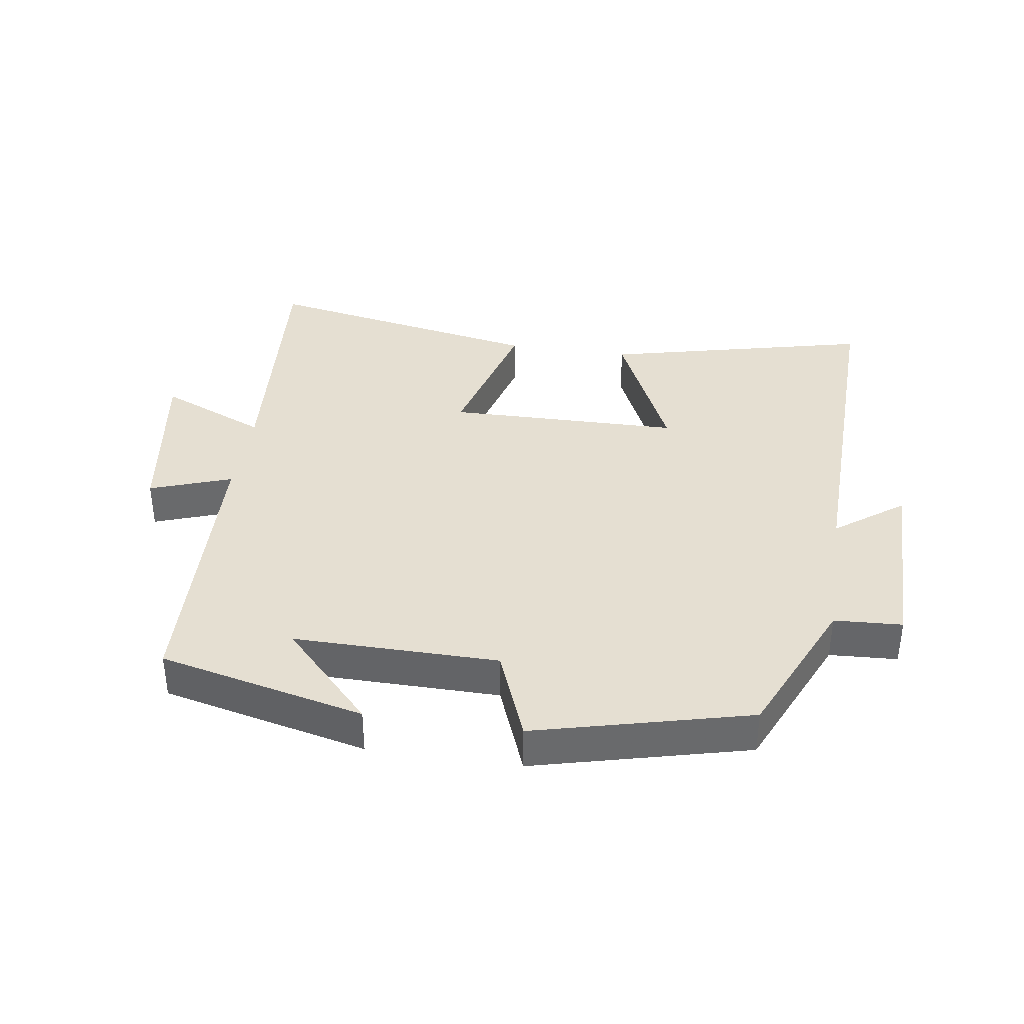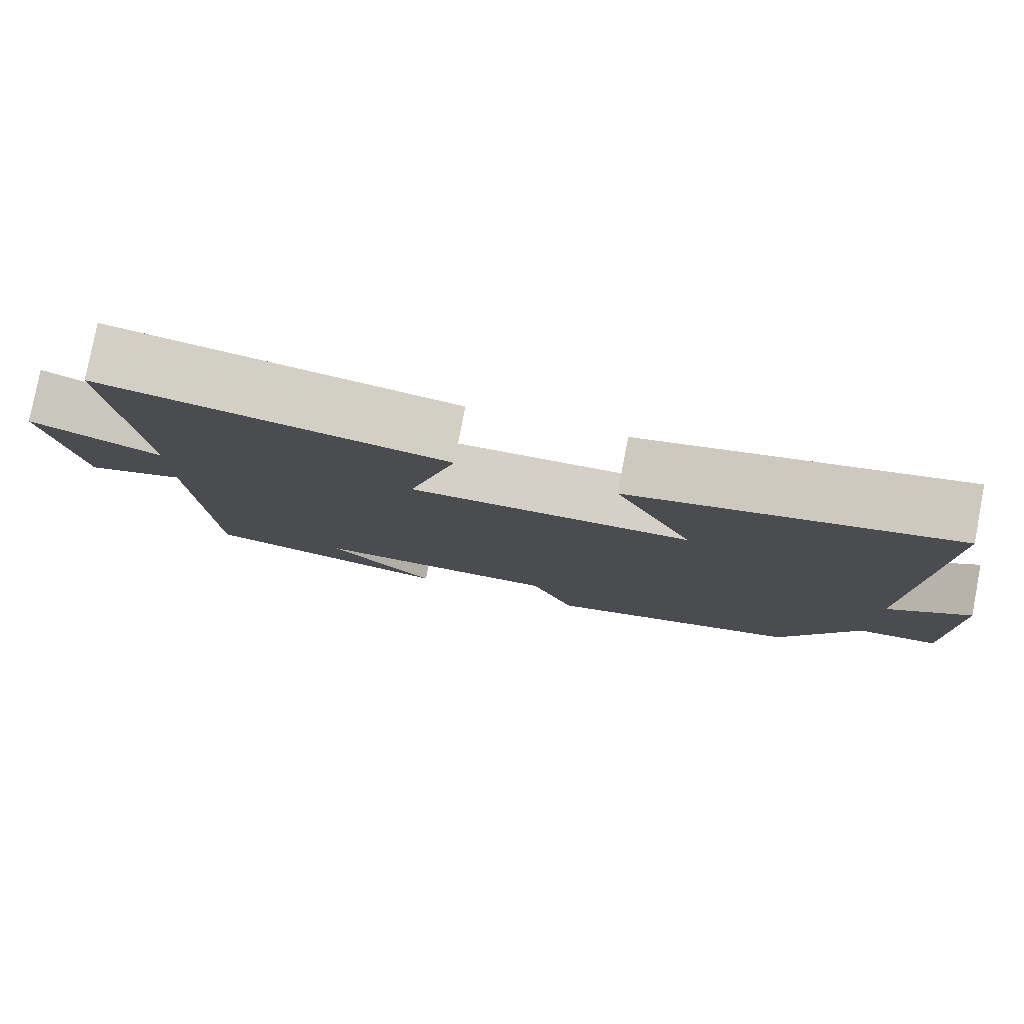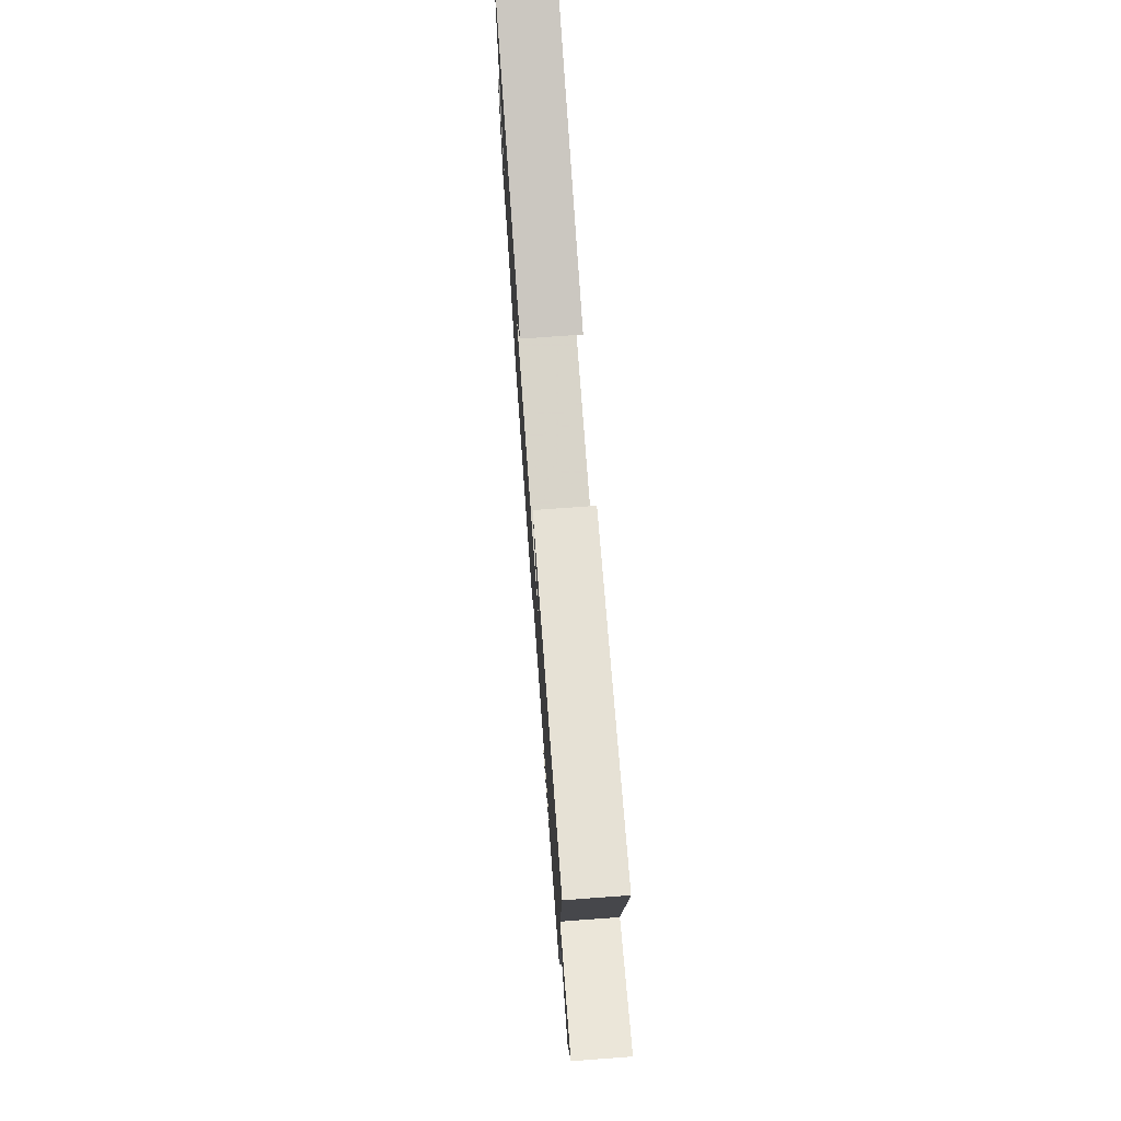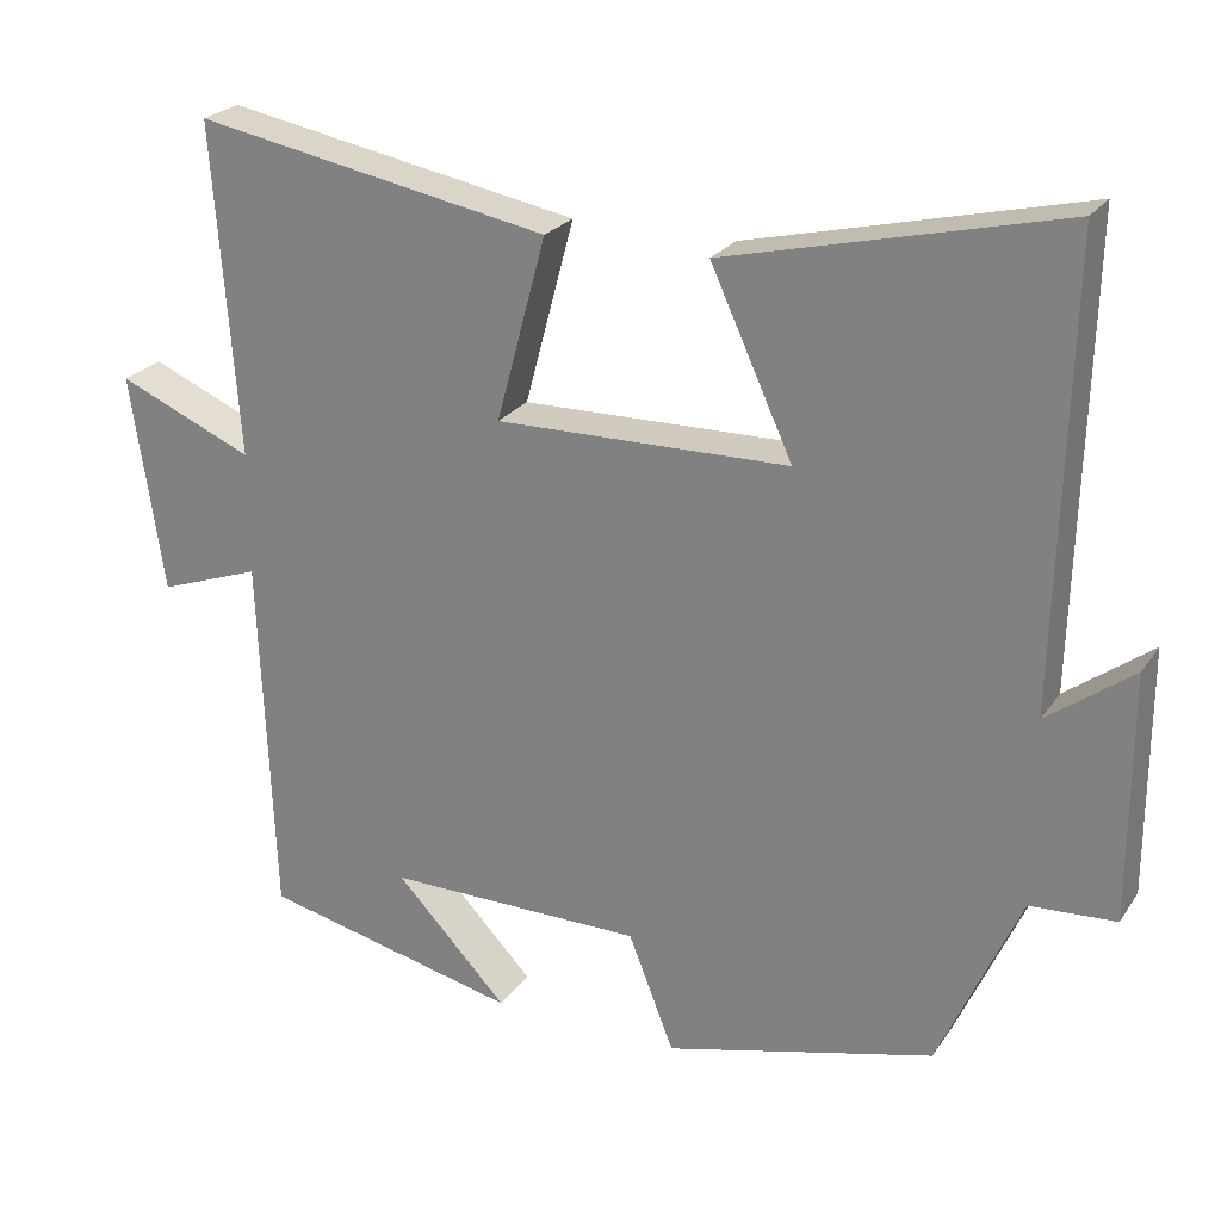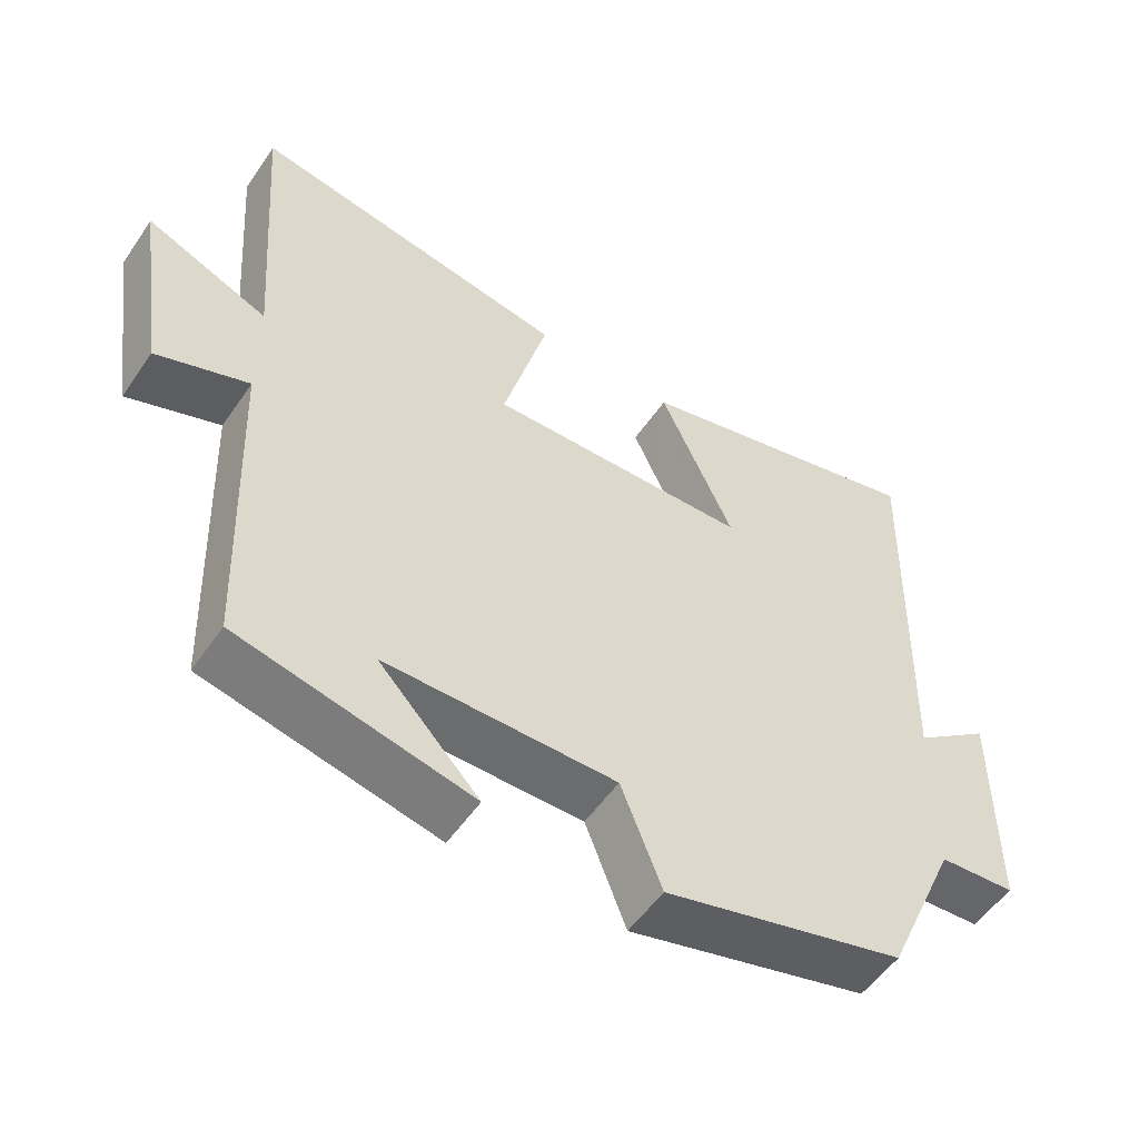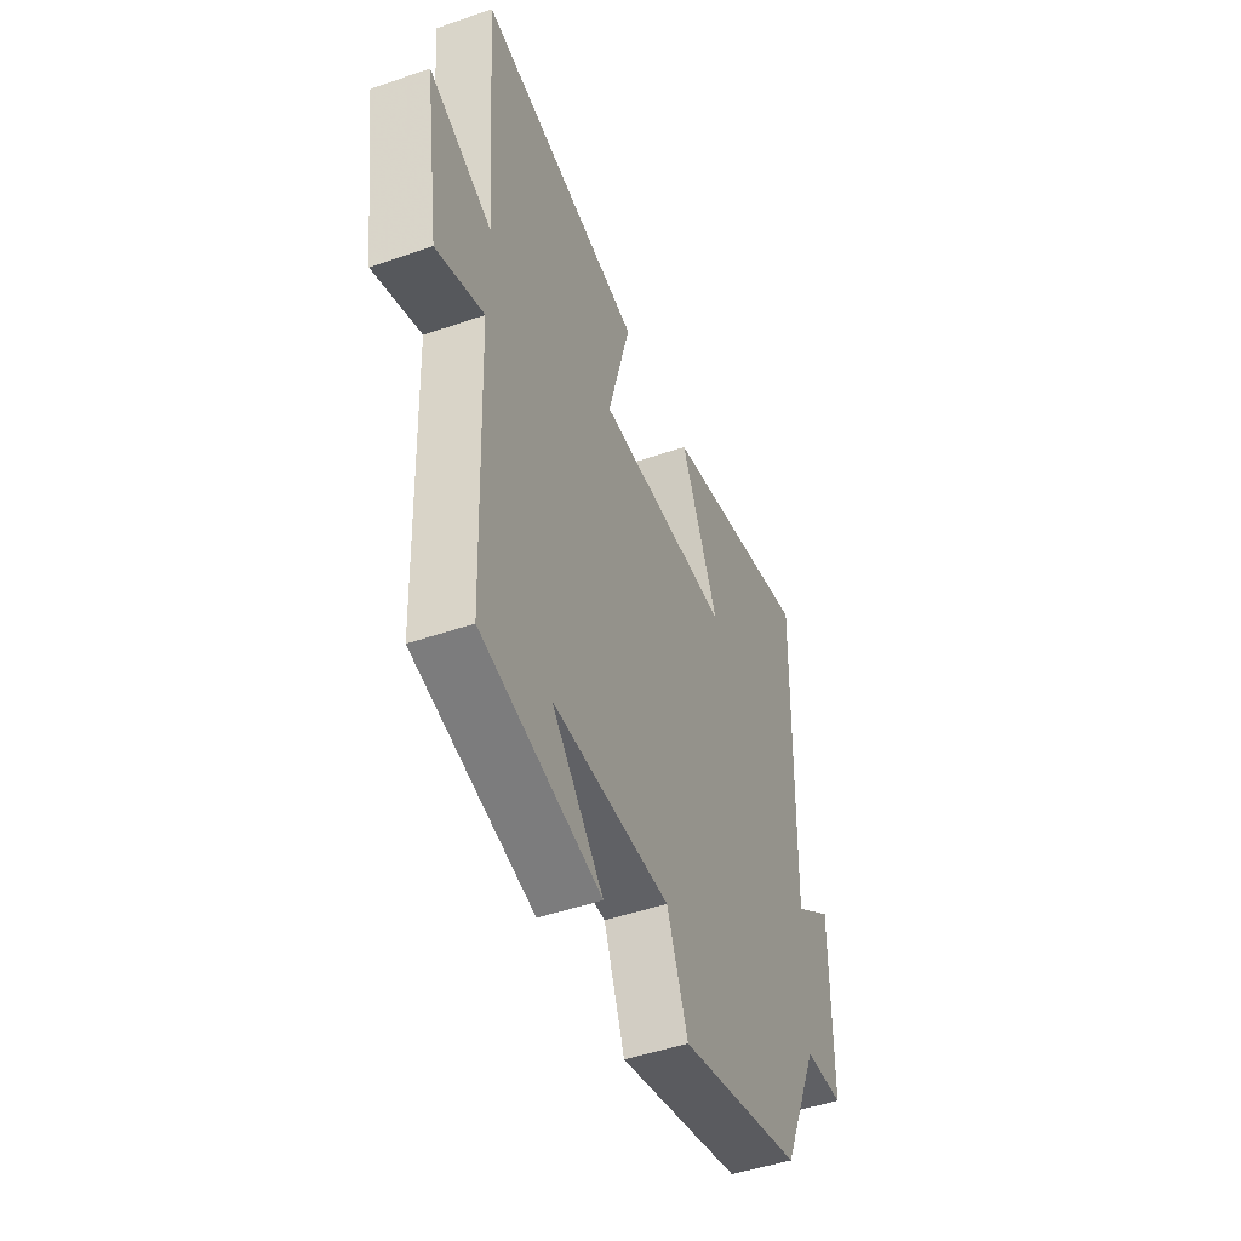
<metadata>
{"format":"obj","ext":"obj","renderer":"f3d","projection":"perspective","resolution":1024,"background":"white","views":[{"elev":37.5,"azim":-171.4,"up":"+Y"},{"elev":79.7,"azim":-169.2,"up":"+Z"},{"elev":74.8,"azim":85.8,"up":"+Z"},{"elev":24.1,"azim":-154.0,"up":"+Z"},{"elev":-53.4,"azim":146.3,"up":"+Z"},{"elev":-47.4,"azim":111.4,"up":"+Z"}]}
</metadata>
<code>
v 0.483 0.07 -0.427
v 0.165 0.07 -0.5
v 0.303 0.07 -0.355
v -0.013 0.07 -0.357
v -0.069 0.07 -0.5
v -0.4 0.07 -0.416
v -0.5 0.07 -0.191
v -0.605 0.07 -0.185
v -0.605 0.07 0.117
v -0.5 0.07 0.039
v -0.514 0.07 0.598
v -0.104 0.07 0.5
v -0.205 0.07 0.28
v 0.155 0.07 0.274
v 0.094 0.07 0.5
v 0.53 0.07 0.581
v 0.5 0.07 0.175
v 0.666 0.07 0.246
v 0.626 0.07 -0.022
v 0.5 0.07 0.023
v 0.483 0 -0.427
v 0.165 0 -0.5
v 0.303 0 -0.355
v -0.013 0 -0.357
v -0.069 0 -0.5
v -0.4 0 -0.416
v -0.5 0 -0.191
v -0.605 0 -0.185
v -0.605 0 0.117
v -0.5 0 0.039
v -0.514 0 0.598
v -0.104 0 0.5
v -0.205 0 0.28
v 0.155 0 0.274
v 0.094 0 0.5
v 0.53 0 0.581
v 0.5 0 0.175
v 0.666 0 0.246
v 0.626 0 -0.022
v 0.5 0 0.023
f 17 18 19 20
f 17 20 1
f 14 15 16 17
f 13 14 17 1
f 10 11 12 13
f 10 13 1
f 7 8 9 10
f 6 7 10
f 5 6 10
f 4 5 10
f 3 4 10
f 3 10 1
f 1 2 3
f 40 39 38 37
f 21 40 37
f 37 36 35 34
f 21 37 34 33
f 33 32 31 30
f 21 33 30
f 30 29 28 27
f 30 27 26
f 30 26 25
f 30 25 24
f 30 24 23
f 21 30 23
f 23 22 21
f 1 21 22 2
f 2 22 23 3
f 3 23 24 4
f 4 24 25 5
f 5 25 26 6
f 6 26 27 7
f 7 27 28 8
f 8 28 29 9
f 9 29 30 10
f 10 30 31 11
f 11 31 32 12
f 12 32 33 13
f 13 33 34 14
f 14 34 35 15
f 15 35 36 16
f 16 36 37 17
f 17 37 38 18
f 18 38 39 19
f 19 39 40 20
f 20 40 21 1

</code>
